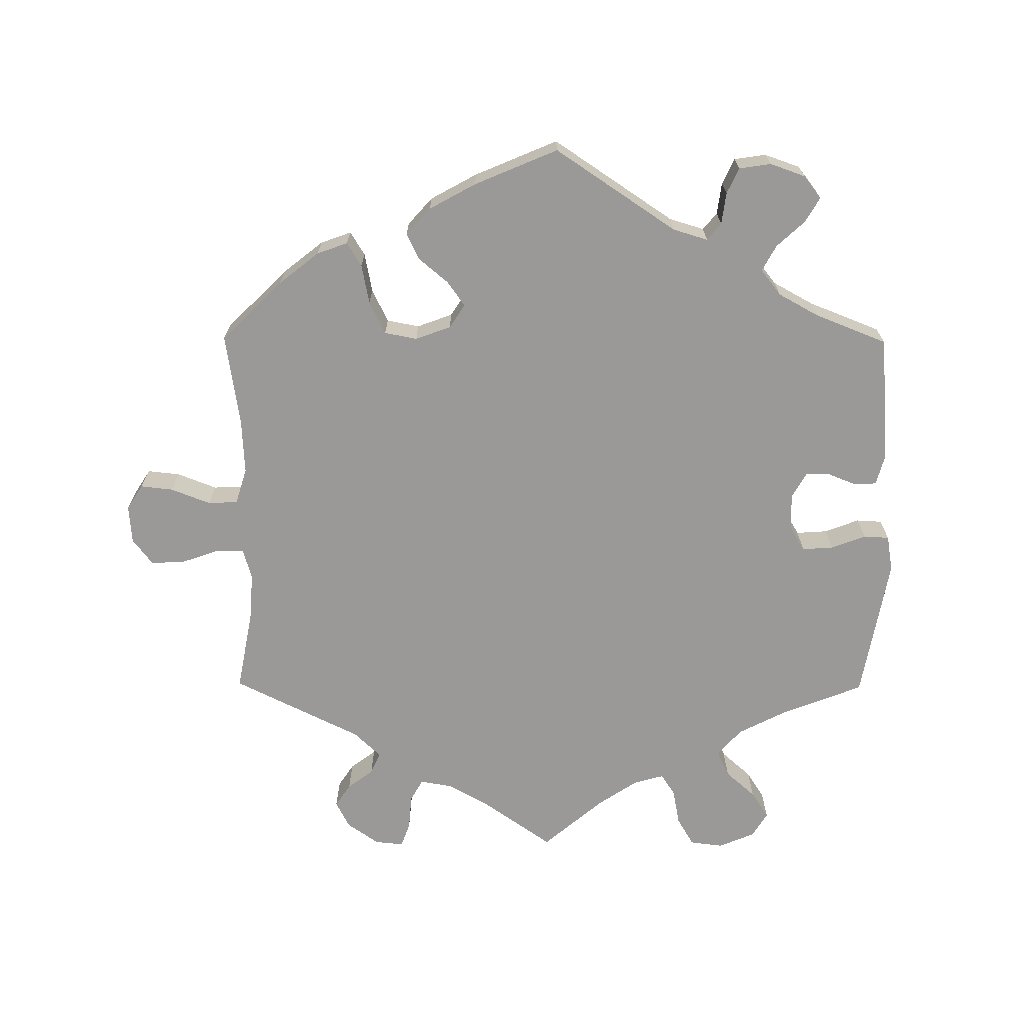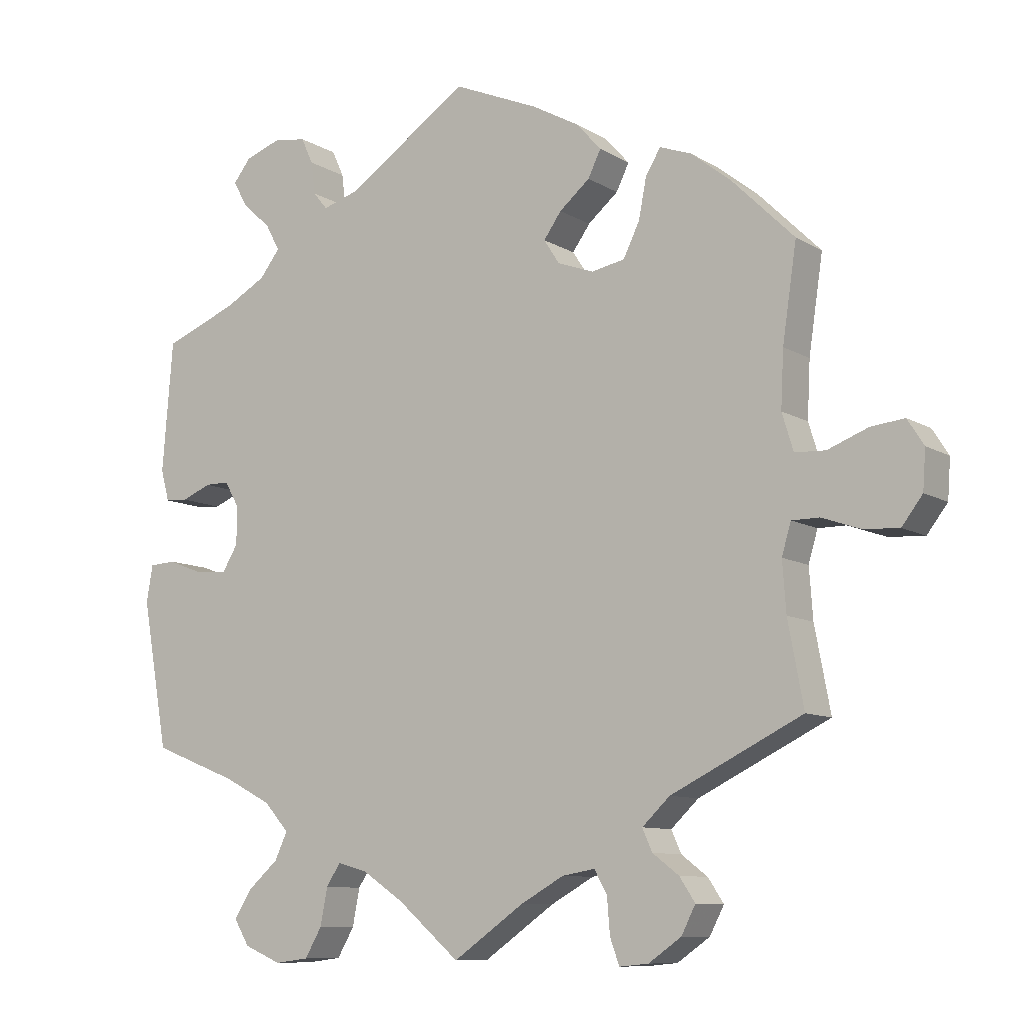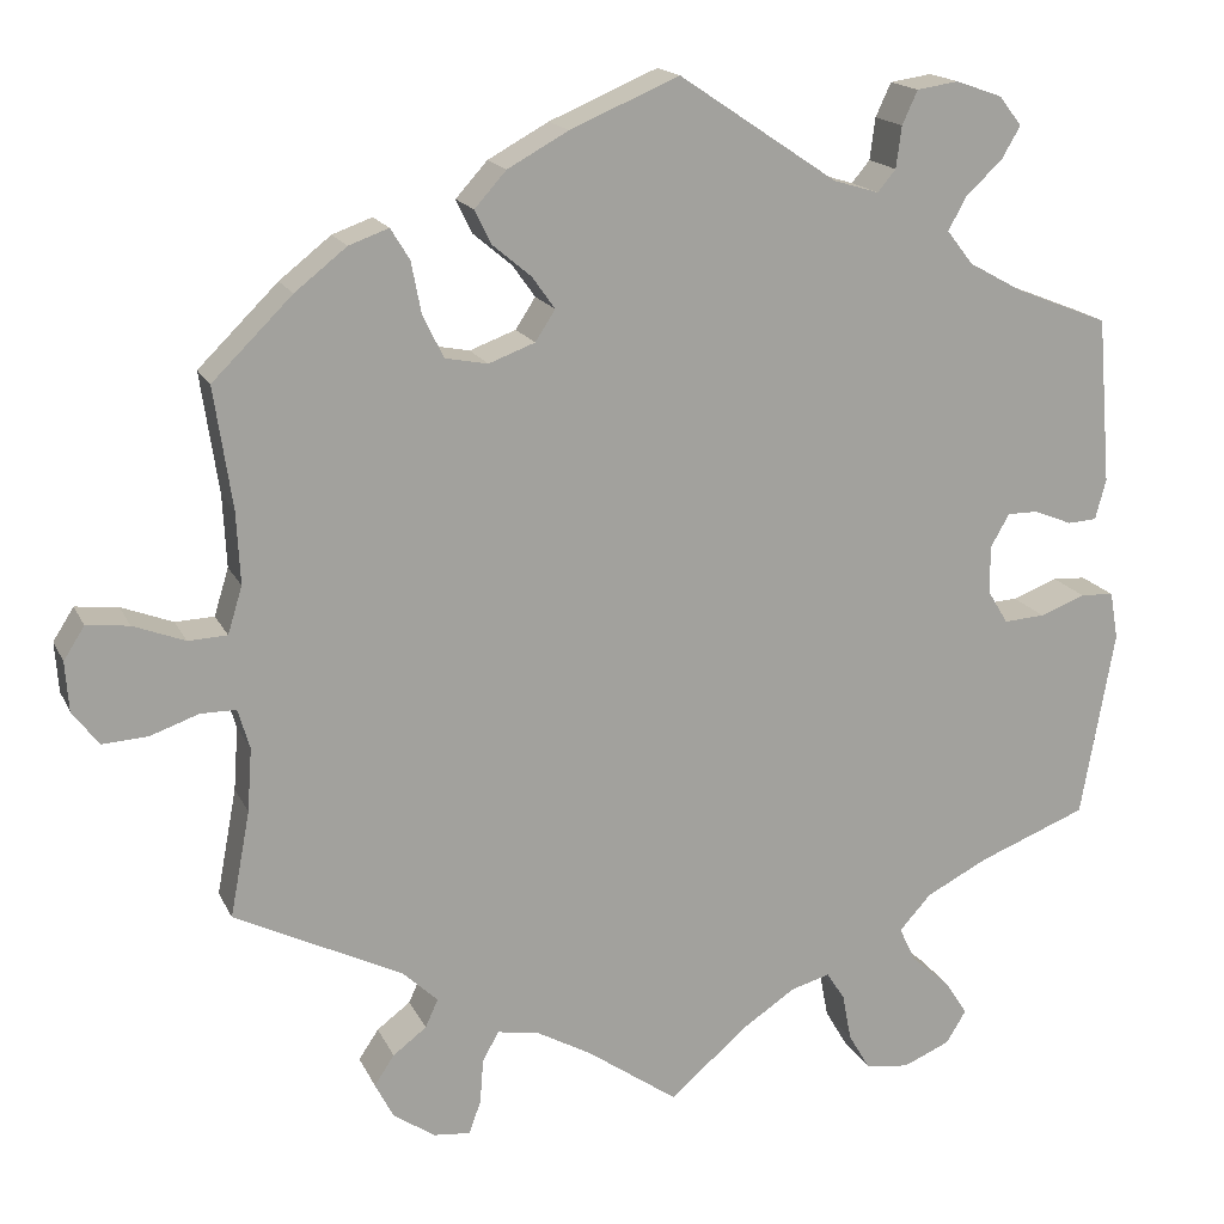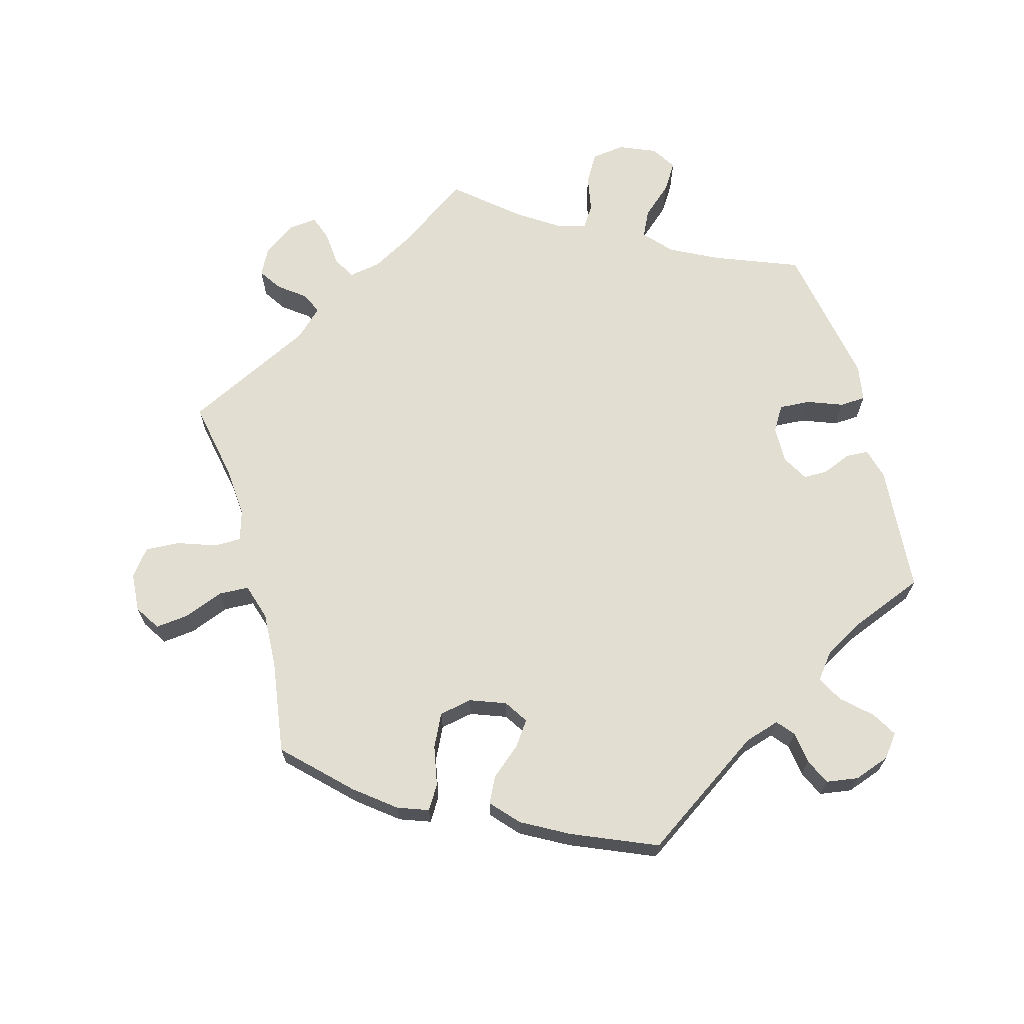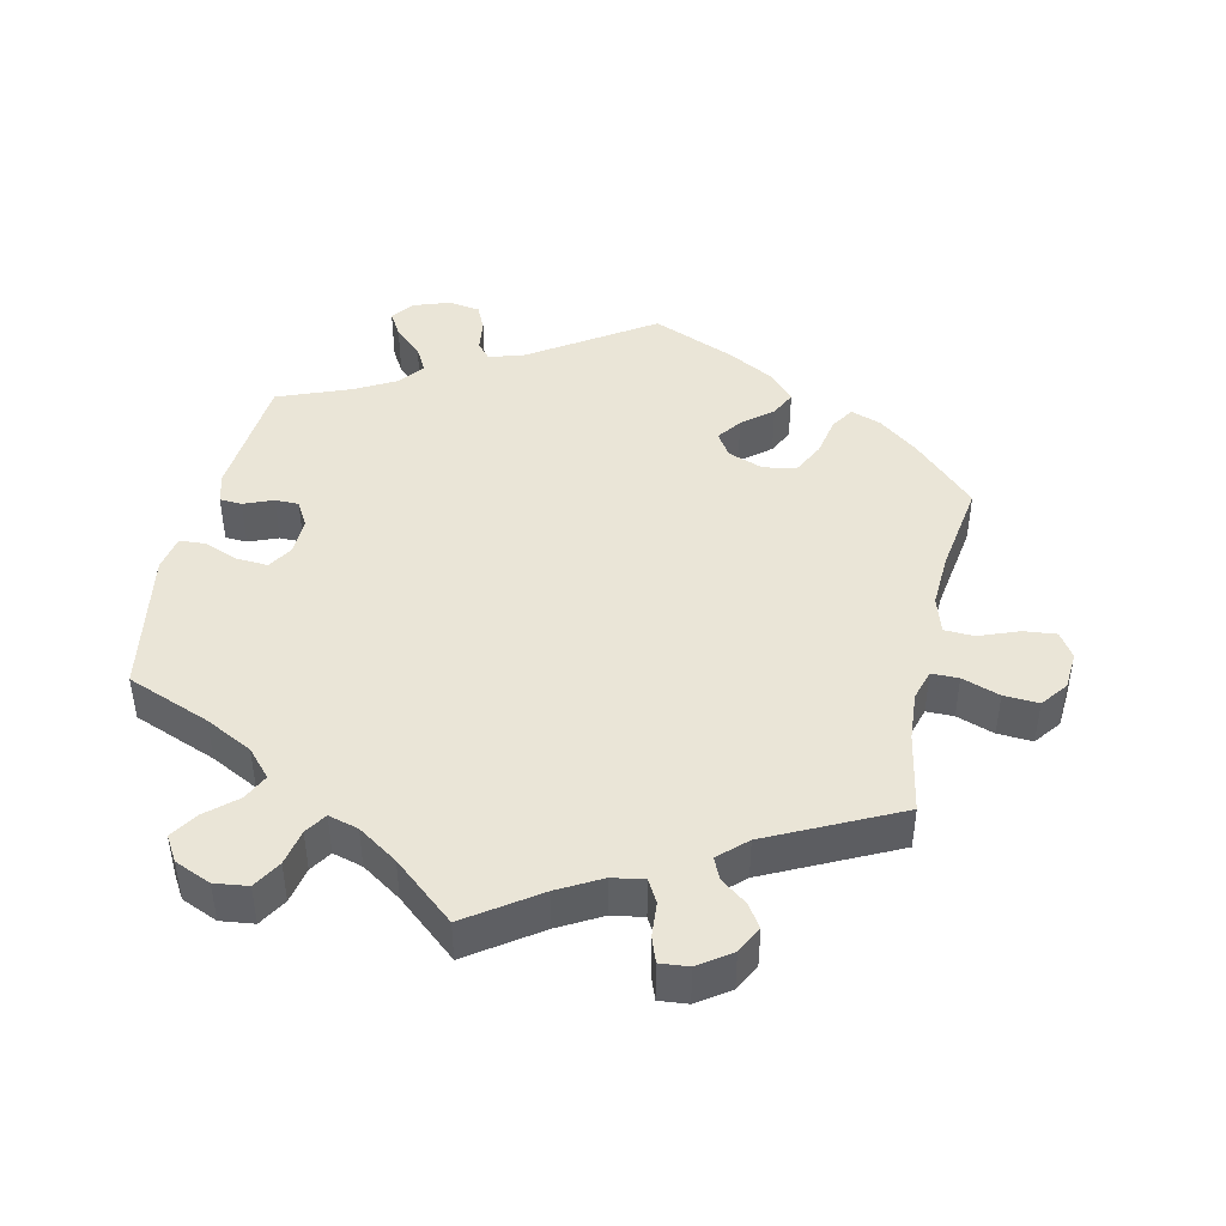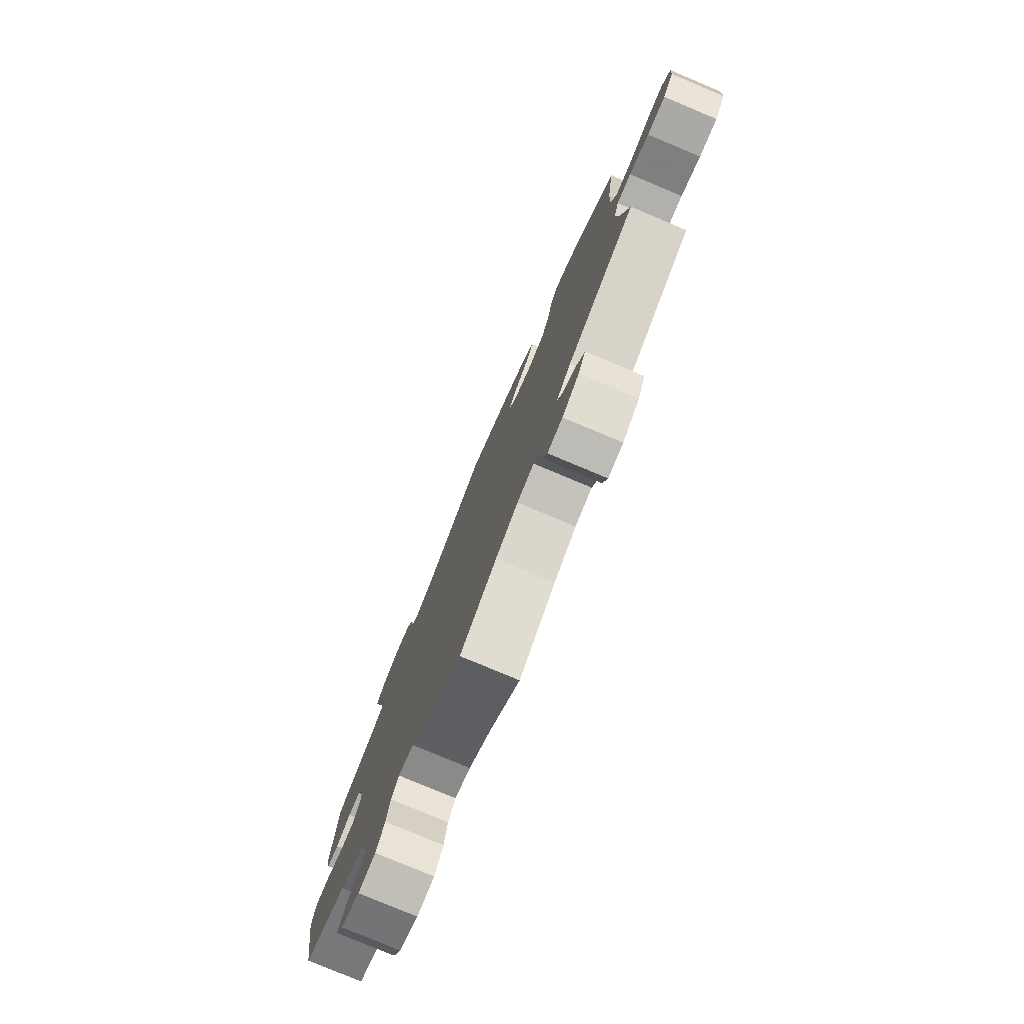
<metadata>
{"format":"obj","ext":"obj","renderer":"f3d","projection":"perspective","resolution":1024,"background":"white","views":[{"elev":-69.1,"azim":-0.4,"up":"+Y"},{"elev":-9.6,"azim":-146.2,"up":"+Z"},{"elev":16.9,"azim":-18.7,"up":"+Z"},{"elev":67.4,"azim":-15.5,"up":"+Y"},{"elev":44.1,"azim":-167.4,"up":"+Y"},{"elev":-78.7,"azim":-112.8,"up":"+Z"}]}
</metadata>
<code>
v 0.175 0.07 0.461
v 0.225 0.07 0.446
v 0.245 0.07 0.47
v 0.251 0.07 0.516
v 0.268 0.07 0.553
v 0.314 0.07 0.56
v 0.365 0.07 0.542
v 0.39 0.07 0.51
v 0.369 0.07 0.474
v 0.329 0.07 0.437
v 0.309 0.07 0.4
v 0.338 0.07 0.363
v 0.396 0.07 0.331
v 0.5 0.07 0.29
v 0.515 0.07 0.106
v 0.503 0.07 0.062
v 0.471 0.07 0.06
v 0.429 0.07 0.077
v 0.395 0.07 0.077
v 0.374 0.07 0.04
v 0.375 0.07 -0.013
v 0.397 0.07 -0.049
v 0.442 0.07 -0.046
v 0.492 0.07 -0.027
v 0.529 0.07 -0.029
v 0.538 0.07 -0.081
v 0.501 0.07 -0.289
v 0.381 0.07 -0.336
v 0.313 0.07 -0.371
v 0.278 0.07 -0.41
v 0.296 0.07 -0.448
v 0.339 0.07 -0.486
v 0.364 0.07 -0.525
v 0.342 0.07 -0.561
v 0.29 0.07 -0.583
v 0.242 0.07 -0.577
v 0.218 0.07 -0.536
v 0.208 0.07 -0.484
v 0.188 0.07 -0.453
v 0.145 0.07 -0.465
v 0.088 0.07 -0.503
v 0 0.07 -0.578
v -0.1 0.07 -0.508
v -0.161 0.07 -0.474
v -0.207 0.07 -0.466
v -0.225 0.07 -0.498
v -0.229 0.07 -0.548
v -0.242 0.07 -0.584
v -0.283 0.07 -0.58
v -0.329 0.07 -0.548
v -0.349 0.07 -0.509
v -0.327 0.07 -0.476
v -0.29 0.07 -0.448
v -0.276 0.07 -0.417
v -0.315 0.07 -0.38
v -0.5 0.07 -0.289
v -0.478 0.07 -0.172
v -0.473 0.07 -0.102
v -0.486 0.07 -0.058
v -0.525 0.07 -0.058
v -0.579 0.07 -0.077
v -0.629 0.07 -0.08
v -0.658 0.07 -0.042
v -0.662 0.07 0.013
v -0.639 0.07 0.049
v -0.592 0.07 0.044
v -0.535 0.07 0.022
v -0.492 0.07 0.024
v -0.476 0.07 0.076
v -0.48 0.07 0.155
v -0.5 0.07 0.289
v -0.412 0.07 0.376
v -0.355 0.07 0.421
v -0.311 0.07 0.437
v -0.29 0.07 0.403
v -0.279 0.07 0.346
v -0.256 0.07 0.299
v -0.209 0.07 0.29
v -0.158 0.07 0.309
v -0.136 0.07 0.343
v -0.161 0.07 0.378
v -0.204 0.07 0.414
v -0.222 0.07 0.451
v -0.187 0.07 0.49
v -0.12 0.07 0.527
v 0 0.07 0.578
v 0.175 0 0.461
v 0.225 0 0.446
v 0.245 0 0.47
v 0.251 0 0.516
v 0.268 0 0.553
v 0.314 0 0.56
v 0.365 0 0.542
v 0.39 0 0.51
v 0.369 0 0.474
v 0.329 0 0.437
v 0.309 0 0.4
v 0.338 0 0.363
v 0.396 0 0.331
v 0.5 0 0.29
v 0.515 0 0.106
v 0.503 0 0.062
v 0.471 0 0.06
v 0.429 0 0.077
v 0.395 0 0.077
v 0.374 0 0.04
v 0.375 0 -0.013
v 0.397 0 -0.049
v 0.442 0 -0.046
v 0.492 0 -0.027
v 0.529 0 -0.029
v 0.538 0 -0.081
v 0.501 0 -0.289
v 0.381 0 -0.336
v 0.313 0 -0.371
v 0.278 0 -0.41
v 0.296 0 -0.448
v 0.339 0 -0.486
v 0.364 0 -0.525
v 0.342 0 -0.561
v 0.29 0 -0.583
v 0.242 0 -0.577
v 0.218 0 -0.536
v 0.208 0 -0.484
v 0.188 0 -0.453
v 0.145 0 -0.465
v 0.088 0 -0.503
v 0 0 -0.578
v -0.1 0 -0.508
v -0.161 0 -0.474
v -0.207 0 -0.466
v -0.225 0 -0.498
v -0.229 0 -0.548
v -0.242 0 -0.584
v -0.283 0 -0.58
v -0.329 0 -0.548
v -0.349 0 -0.509
v -0.327 0 -0.476
v -0.29 0 -0.448
v -0.276 0 -0.417
v -0.315 0 -0.38
v -0.5 0 -0.289
v -0.478 0 -0.172
v -0.473 0 -0.102
v -0.486 0 -0.058
v -0.525 0 -0.058
v -0.579 0 -0.077
v -0.629 0 -0.08
v -0.658 0 -0.042
v -0.662 0 0.013
v -0.639 0 0.049
v -0.592 0 0.044
v -0.535 0 0.022
v -0.492 0 0.024
v -0.476 0 0.076
v -0.48 0 0.155
v -0.5 0 0.289
v -0.412 0 0.376
v -0.355 0 0.421
v -0.311 0 0.437
v -0.29 0 0.403
v -0.279 0 0.346
v -0.256 0 0.299
v -0.209 0 0.29
v -0.158 0 0.309
v -0.136 0 0.343
v -0.161 0 0.378
v -0.204 0 0.414
v -0.222 0 0.451
v -0.187 0 0.49
v -0.12 0 0.527
v 0 0 0.578
f 85 86 1
f 84 85 1 2
f 81 82 83 84
f 80 81 84 2
f 79 80 2
f 78 79 2
f 73 74 75 76
f 73 76 77
f 70 71 72 73
f 69 70 73 77
f 68 69 77 78
f 64 65 66 67
f 64 67 68
f 63 64 68
f 60 61 62 63
f 59 60 63 68
f 58 59 68 78
f 55 56 57
f 54 55 57 58
f 50 51 52 53
f 50 53 54
f 49 50 54
f 46 47 48 49
f 45 46 49 54
f 44 45 54 58
f 41 42 43
f 40 41 43 44
f 39 40 44 58
f 35 36 37 38
f 35 38 39
f 34 35 39
f 31 32 33 34
f 30 31 34 39
f 29 30 39 58
f 25 26 27 28
f 23 24 25 28
f 22 23 28 29
f 21 22 29 58
f 15 16 17 18
f 13 14 15 18
f 12 13 18 19
f 11 12 19 20
f 7 8 9 10
f 7 10 11
f 6 7 11
f 3 4 5 6
f 3 6 11
f 2 3 11 20
f 21 58 78
f 2 20 21 78
f 87 172 171
f 88 87 171 170
f 170 169 168 167
f 88 170 167 166
f 88 166 165
f 88 165 164
f 162 161 160 159
f 163 162 159
f 159 158 157 156
f 163 159 156 155
f 164 163 155 154
f 153 152 151 150
f 154 153 150
f 154 150 149
f 149 148 147 146
f 154 149 146 145
f 164 154 145 144
f 143 142 141
f 144 143 141 140
f 139 138 137 136
f 140 139 136
f 140 136 135
f 135 134 133 132
f 140 135 132 131
f 144 140 131 130
f 129 128 127
f 130 129 127 126
f 144 130 126 125
f 124 123 122 121
f 125 124 121
f 125 121 120
f 120 119 118 117
f 125 120 117 116
f 144 125 116 115
f 114 113 112 111
f 114 111 110 109
f 115 114 109 108
f 144 115 108 107
f 104 103 102 101
f 104 101 100 99
f 105 104 99 98
f 106 105 98 97
f 96 95 94 93
f 97 96 93
f 97 93 92
f 92 91 90 89
f 97 92 89
f 106 97 89 88
f 164 144 107
f 164 107 106 88
f 1 87 88 2
f 2 88 89 3
f 3 89 90 4
f 4 90 91 5
f 5 91 92 6
f 6 92 93 7
f 7 93 94 8
f 8 94 95 9
f 9 95 96 10
f 10 96 97 11
f 11 97 98 12
f 12 98 99 13
f 13 99 100 14
f 14 100 101 15
f 15 101 102 16
f 16 102 103 17
f 17 103 104 18
f 18 104 105 19
f 19 105 106 20
f 20 106 107 21
f 21 107 108 22
f 22 108 109 23
f 23 109 110 24
f 24 110 111 25
f 25 111 112 26
f 26 112 113 27
f 27 113 114 28
f 28 114 115 29
f 29 115 116 30
f 30 116 117 31
f 31 117 118 32
f 32 118 119 33
f 33 119 120 34
f 34 120 121 35
f 35 121 122 36
f 36 122 123 37
f 37 123 124 38
f 38 124 125 39
f 39 125 126 40
f 40 126 127 41
f 41 127 128 42
f 42 128 129 43
f 43 129 130 44
f 44 130 131 45
f 45 131 132 46
f 46 132 133 47
f 47 133 134 48
f 48 134 135 49
f 49 135 136 50
f 50 136 137 51
f 51 137 138 52
f 52 138 139 53
f 53 139 140 54
f 54 140 141 55
f 55 141 142 56
f 56 142 143 57
f 57 143 144 58
f 58 144 145 59
f 59 145 146 60
f 60 146 147 61
f 61 147 148 62
f 62 148 149 63
f 63 149 150 64
f 64 150 151 65
f 65 151 152 66
f 66 152 153 67
f 67 153 154 68
f 68 154 155 69
f 69 155 156 70
f 70 156 157 71
f 71 157 158 72
f 72 158 159 73
f 73 159 160 74
f 74 160 161 75
f 75 161 162 76
f 76 162 163 77
f 77 163 164 78
f 78 164 165 79
f 79 165 166 80
f 80 166 167 81
f 81 167 168 82
f 82 168 169 83
f 83 169 170 84
f 84 170 171 85
f 85 171 172 86
f 86 172 87 1

</code>
